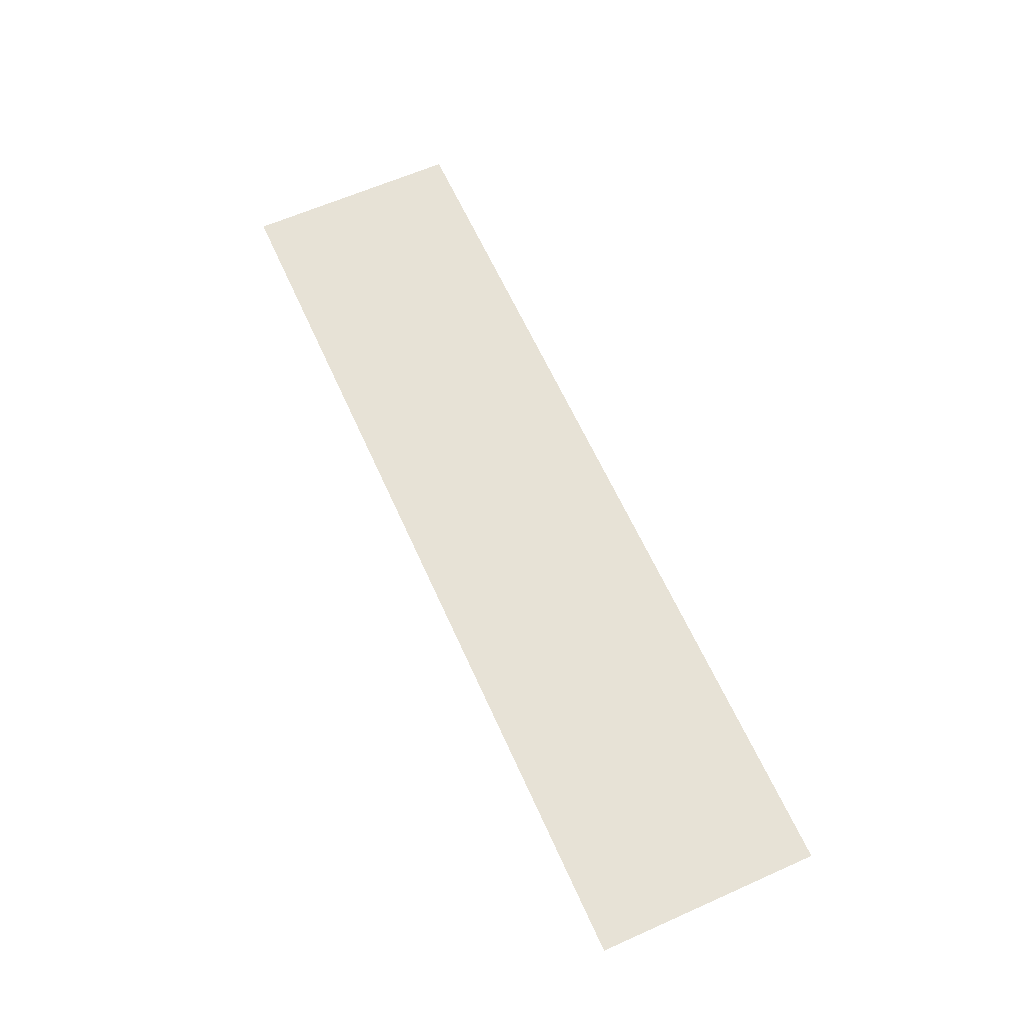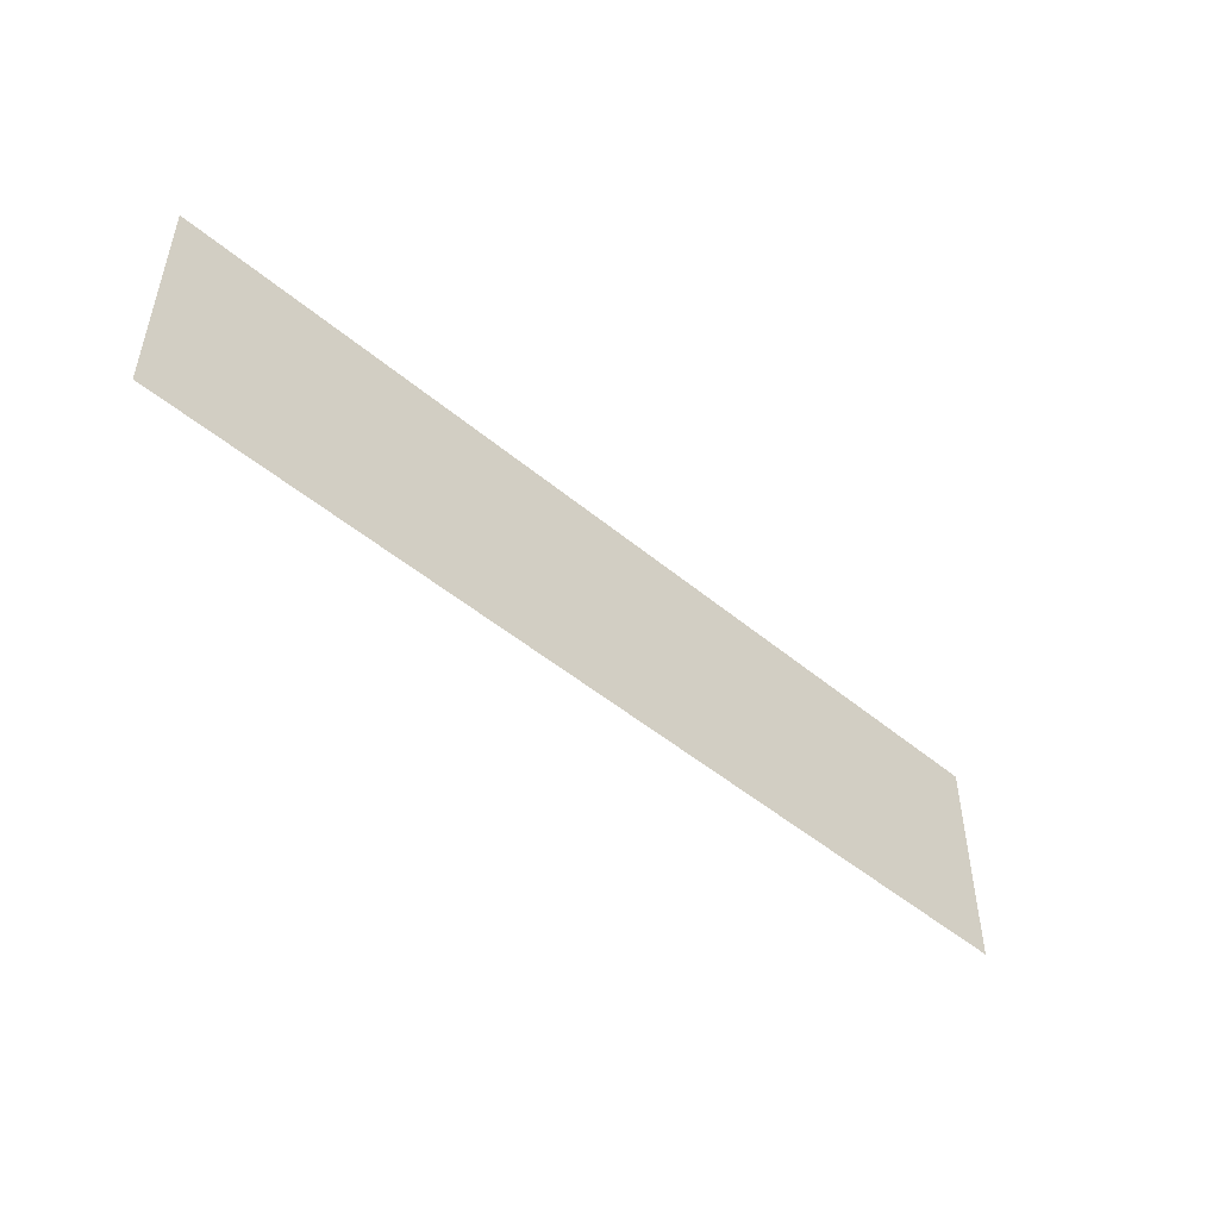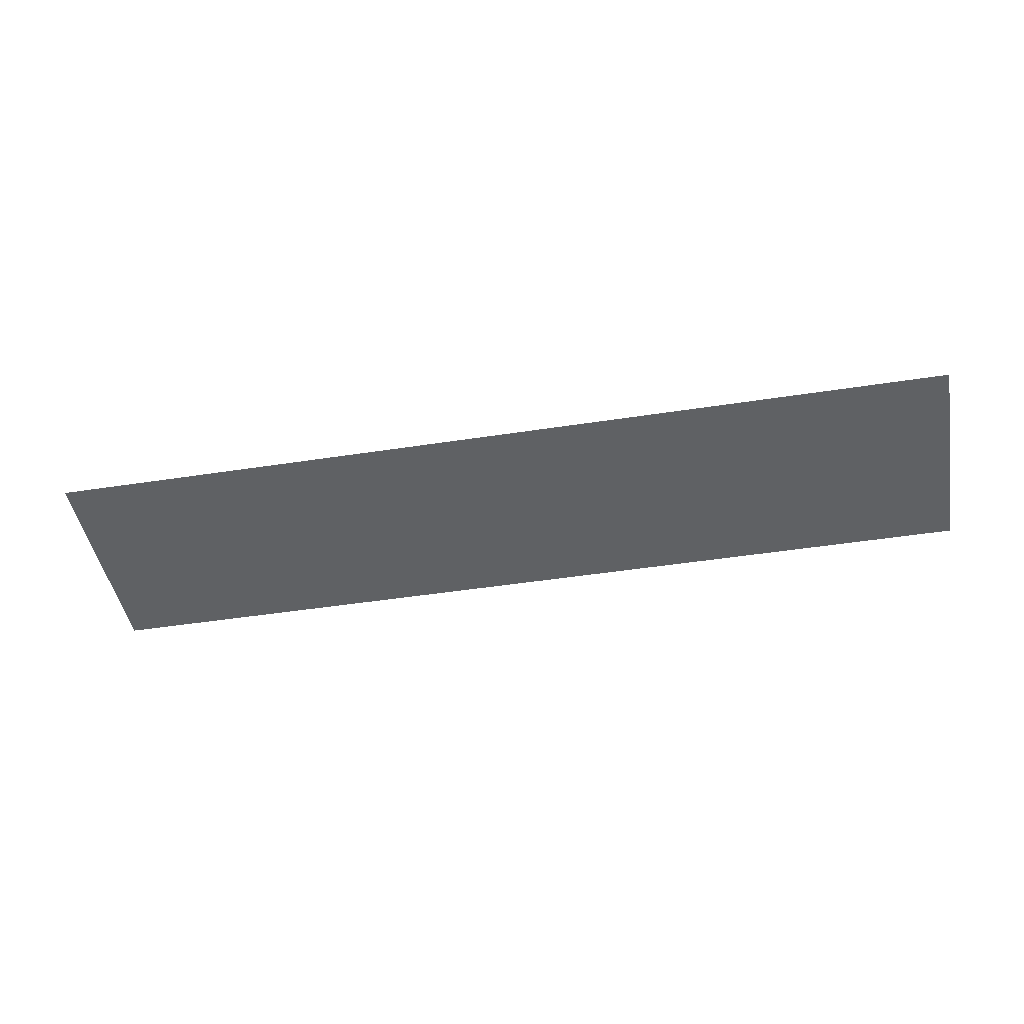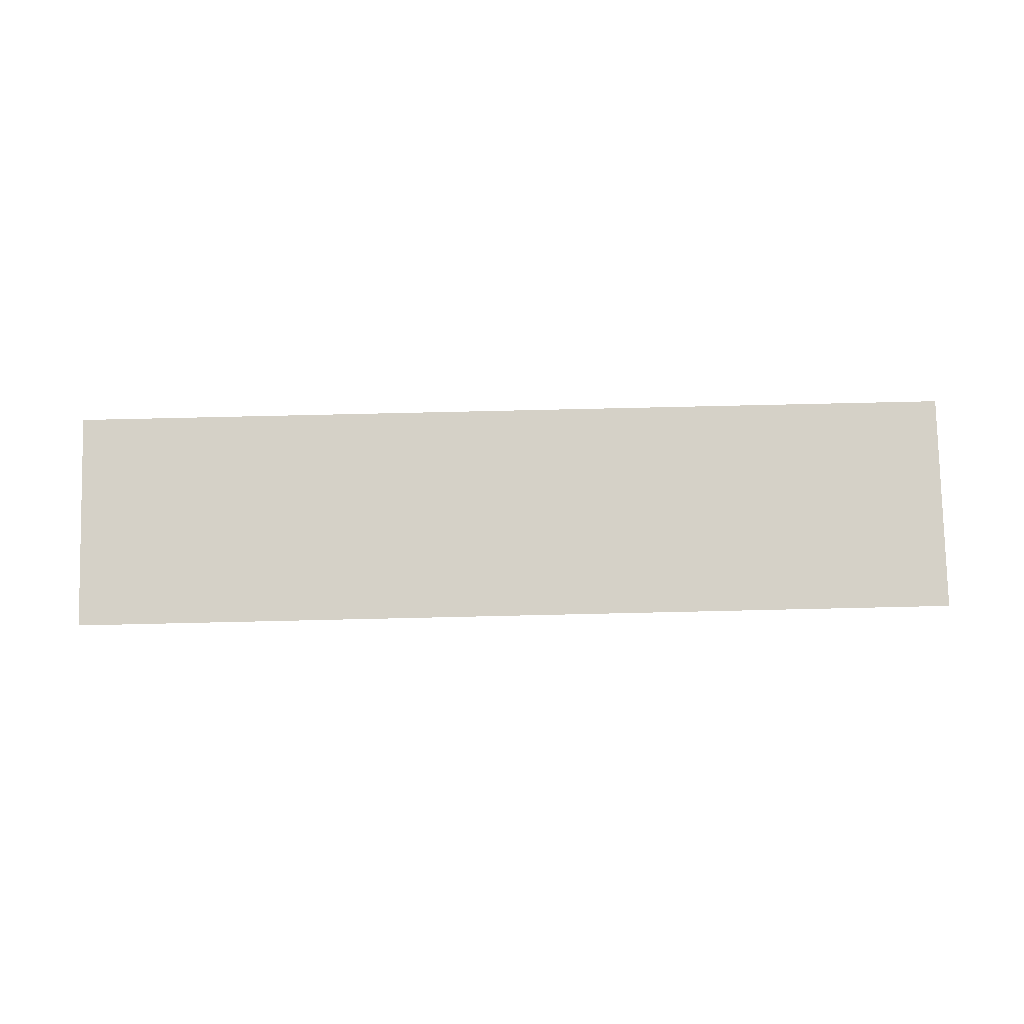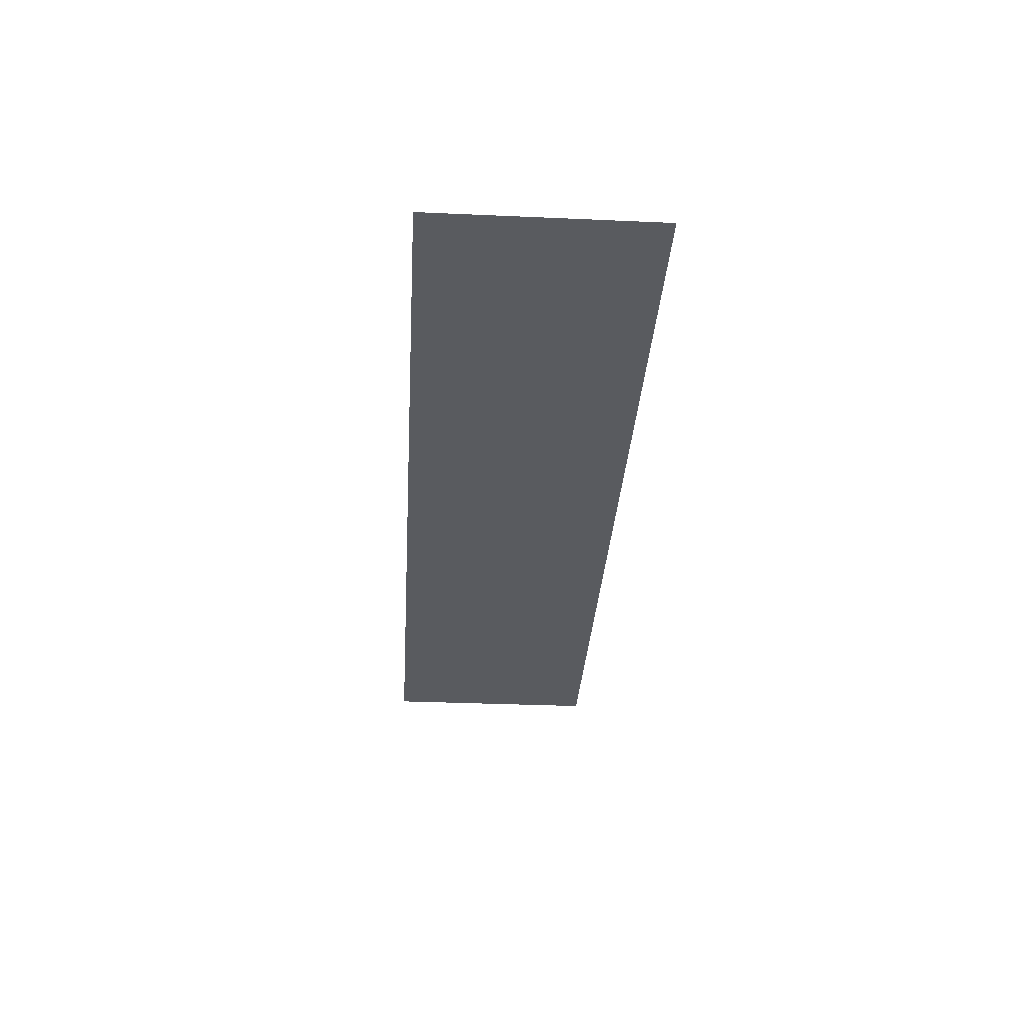
<metadata>
{"format":"obj","ext":"obj","renderer":"f3d","projection":"perspective","resolution":1024,"background":"white","views":[{"elev":63.0,"azim":65.8,"up":"+Z"},{"elev":-48.9,"azim":-42.9,"up":"+Y"},{"elev":-45.4,"azim":-169.8,"up":"+Z"},{"elev":79.7,"azim":-1.3,"up":"+Z"},{"elev":-32.7,"azim":86.5,"up":"+Z"}]}
</metadata>
<code>
o #ID901
v -0.2139 0.2883 0.2855
v -0.2536 0.2787 0.2855
v -0.2139 0.2787 0.2855
v -0.2536 0.2883 0.2855
f 1 2 3
f 3 2 1
f 2 1 4
f 4 1 2

</code>
